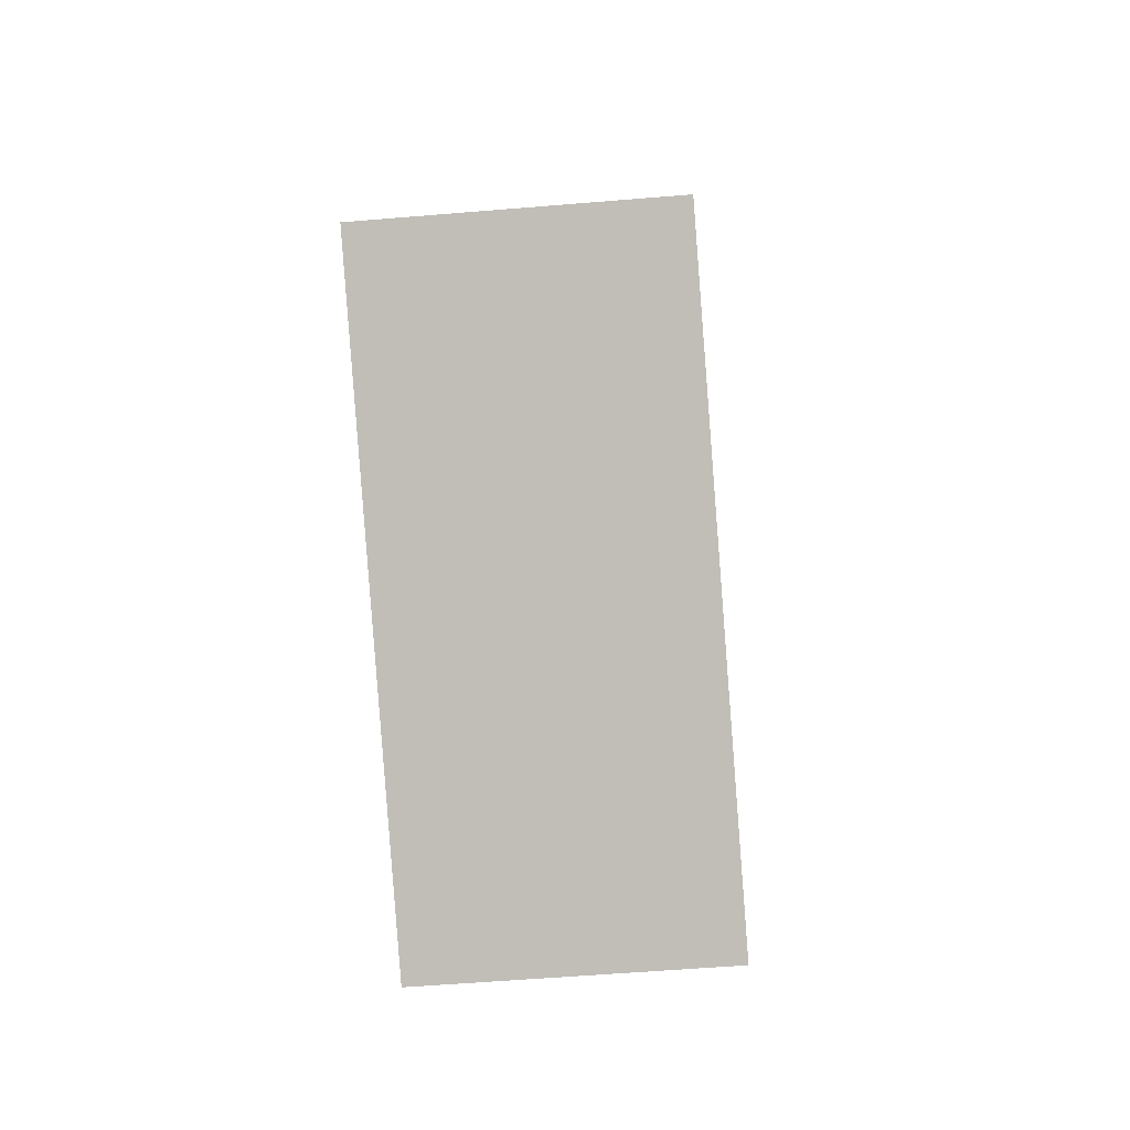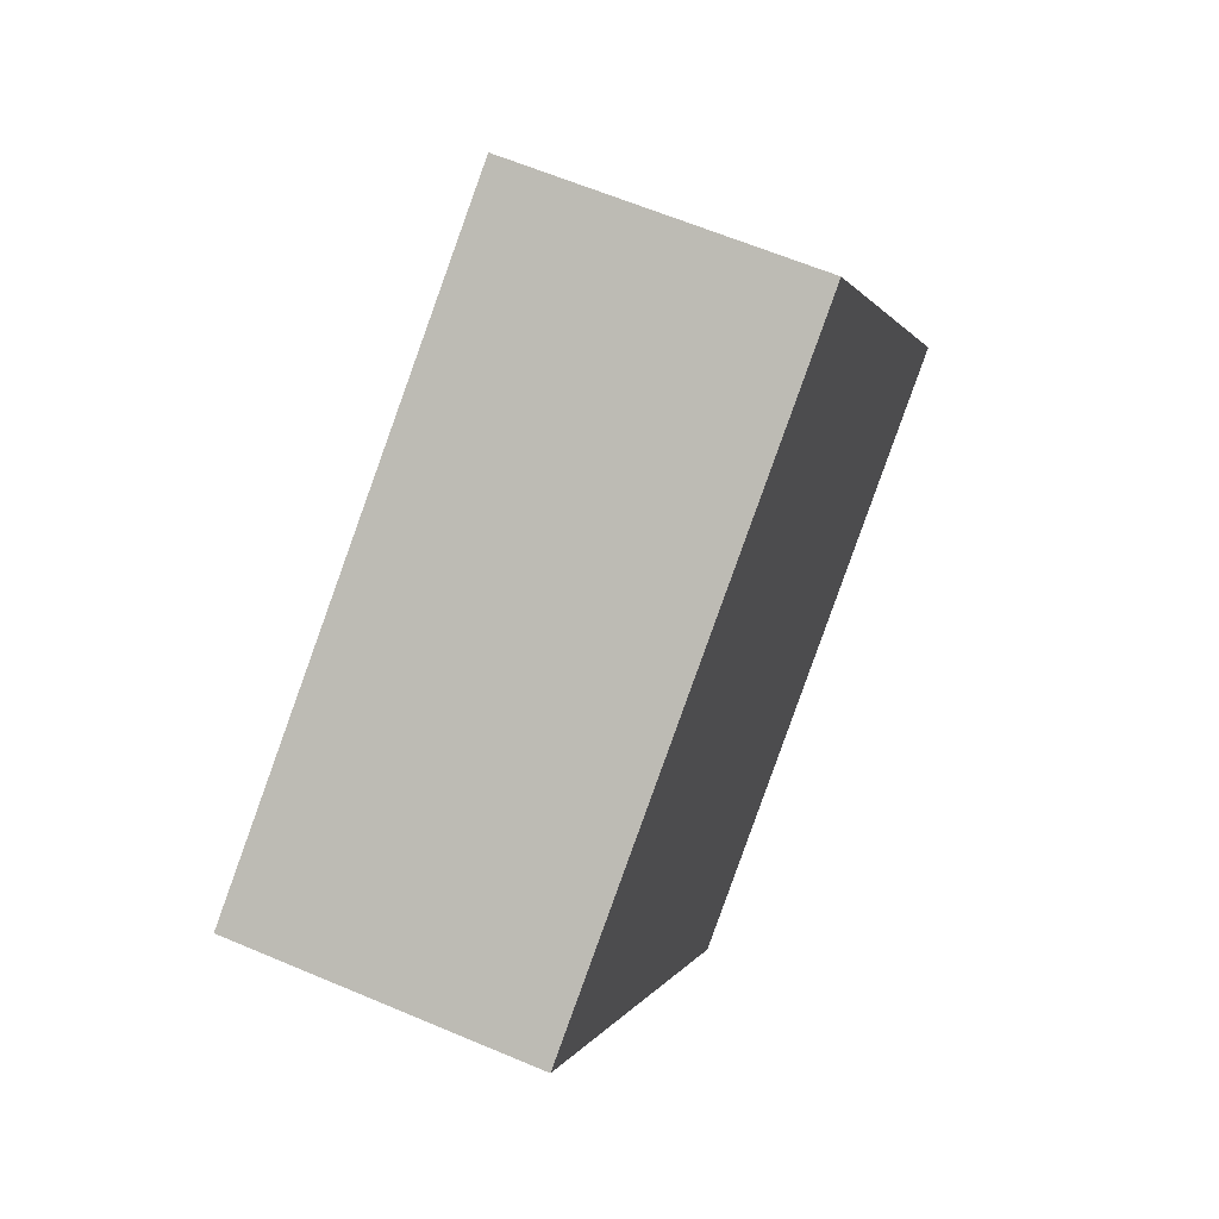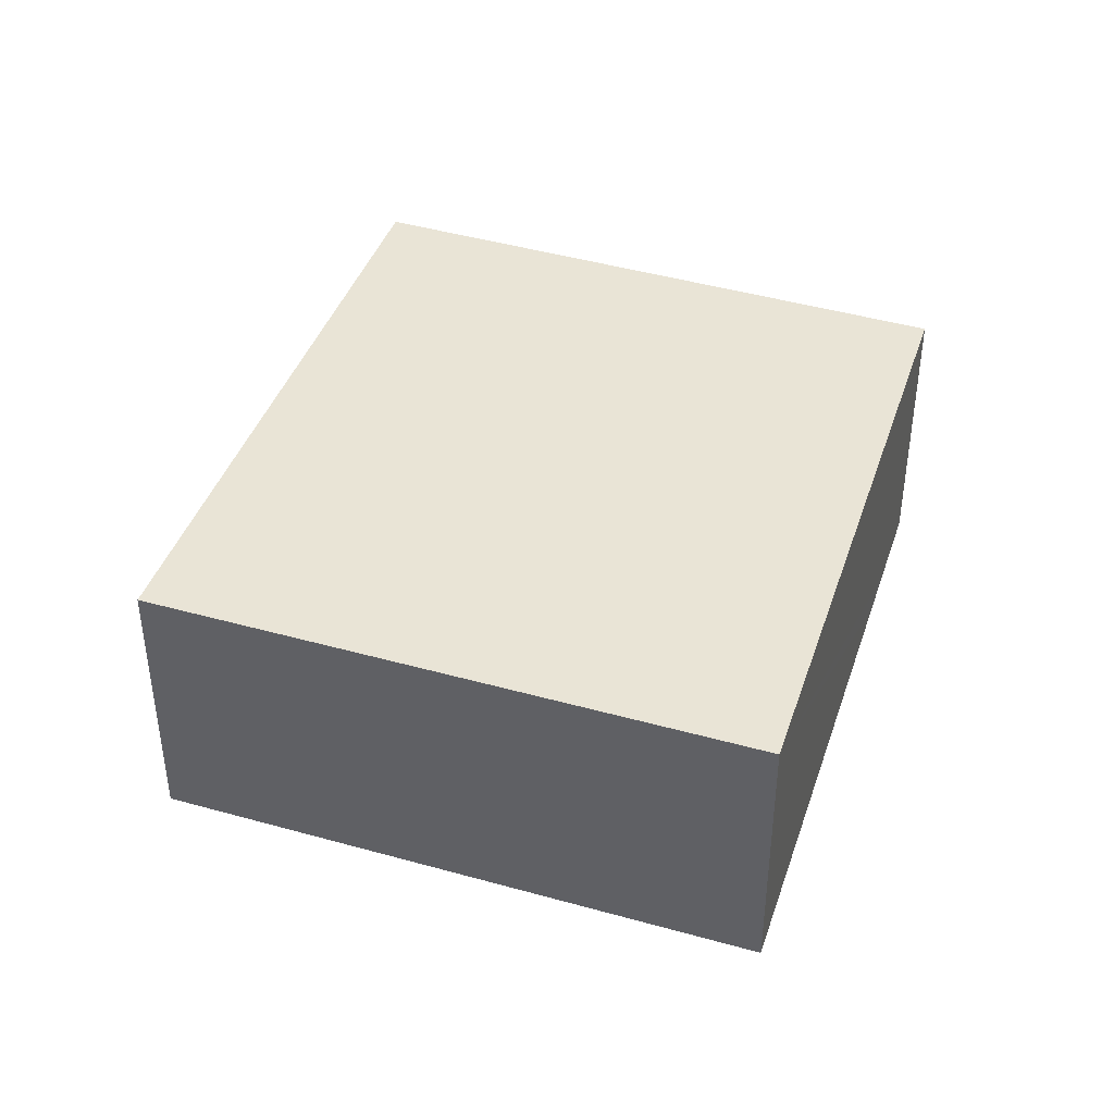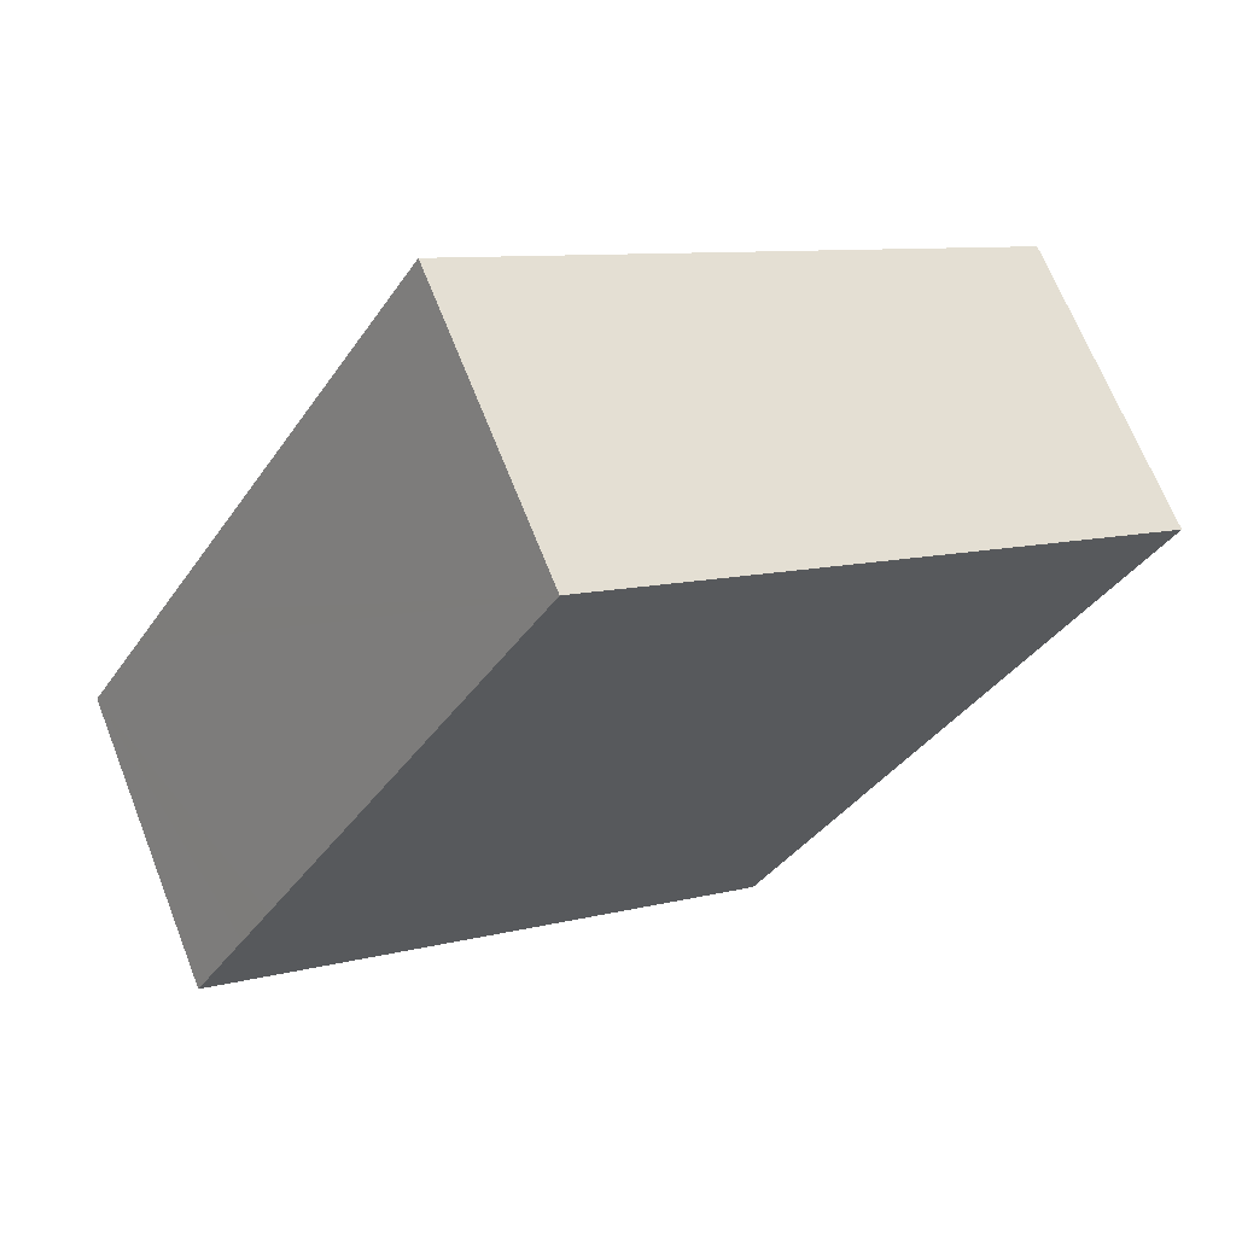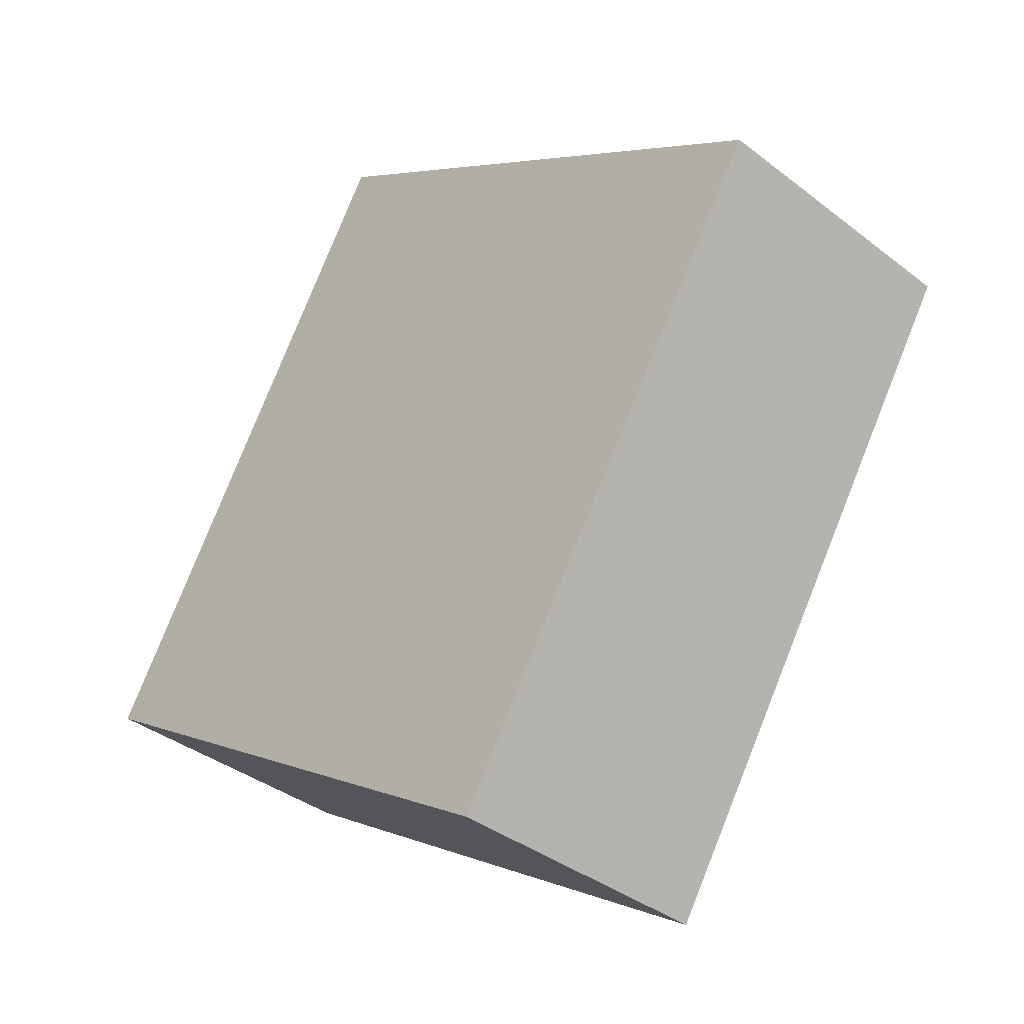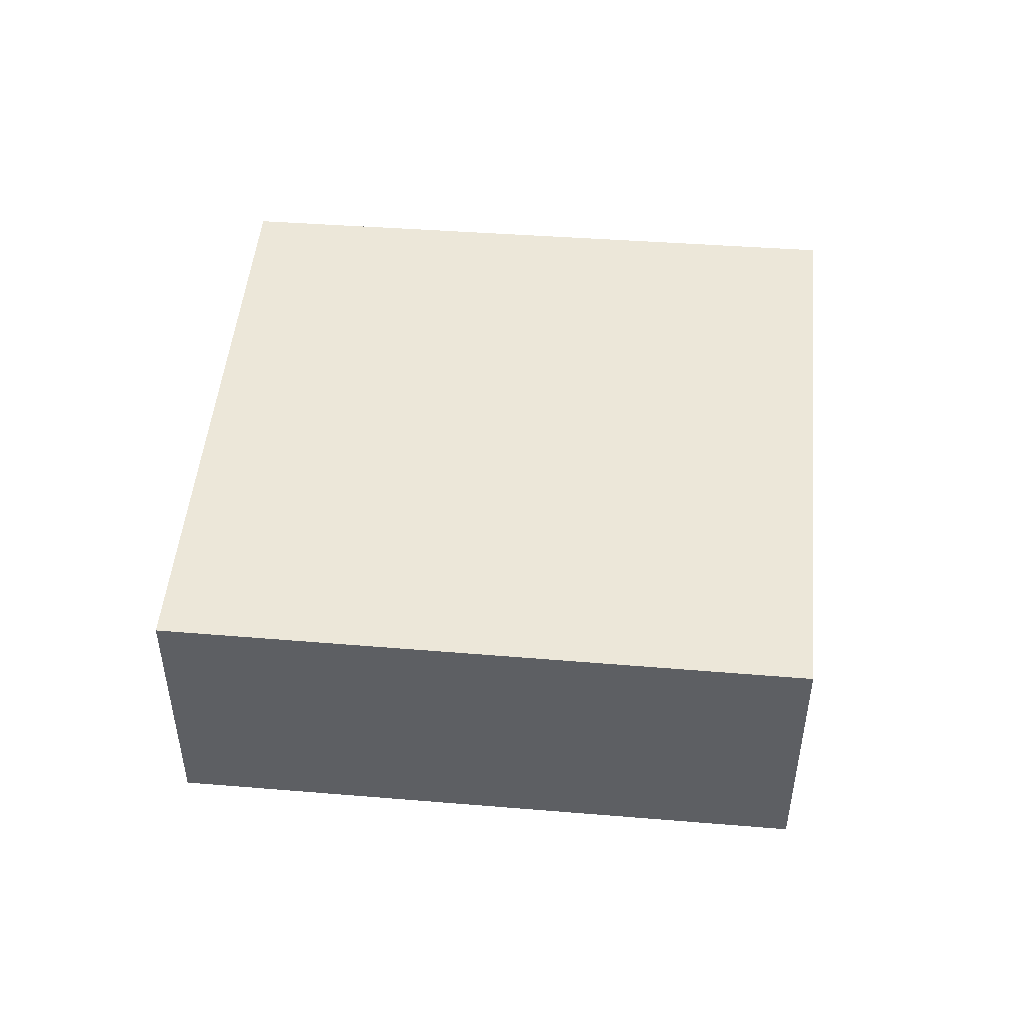
<metadata>
{"format":"obj","ext":"obj","renderer":"f3d","projection":"perspective","resolution":1024,"background":"white","views":[{"elev":-54.0,"azim":95.1,"up":"+Z"},{"elev":61.8,"azim":-66.6,"up":"+Z"},{"elev":42.4,"azim":-13.1,"up":"+Y"},{"elev":67.7,"azim":158.5,"up":"+Z"},{"elev":-37.0,"azim":-134.9,"up":"+Z"},{"elev":49.8,"azim":-116.5,"up":"+Y"}]}
</metadata>
<code>
v  3.423 2.751 -5.534
v  8.044 2.751 -1.496
v  8.525 2.751 -2.298
v  7.764 2.751 -1.028
v  5.222 2.751 3.213
v  0 2.751 1.685e-16
v  8.525 1.407e-16 -2.298
v  8.044 9.16e-17 -1.496
v  7.764 6.295e-17 -1.028
v  5.222 -1.967e-16 3.213
v  3.423 3.389e-16 -5.534
v  0 0 0
g defaultobject
f 1 2 3
f 2 1 4
f 4 1 5
f 5 1 6
f 2 7 3
f 7 2 4
f 7 4 8
f 8 4 5
f 8 5 9
f 9 5 10
f 7 1 3
f 1 7 11
f 11 6 1
f 6 11 12
f 12 5 6
f 5 12 10
f 7 12 11
f 12 7 8
f 12 8 9
f 12 9 10

</code>
